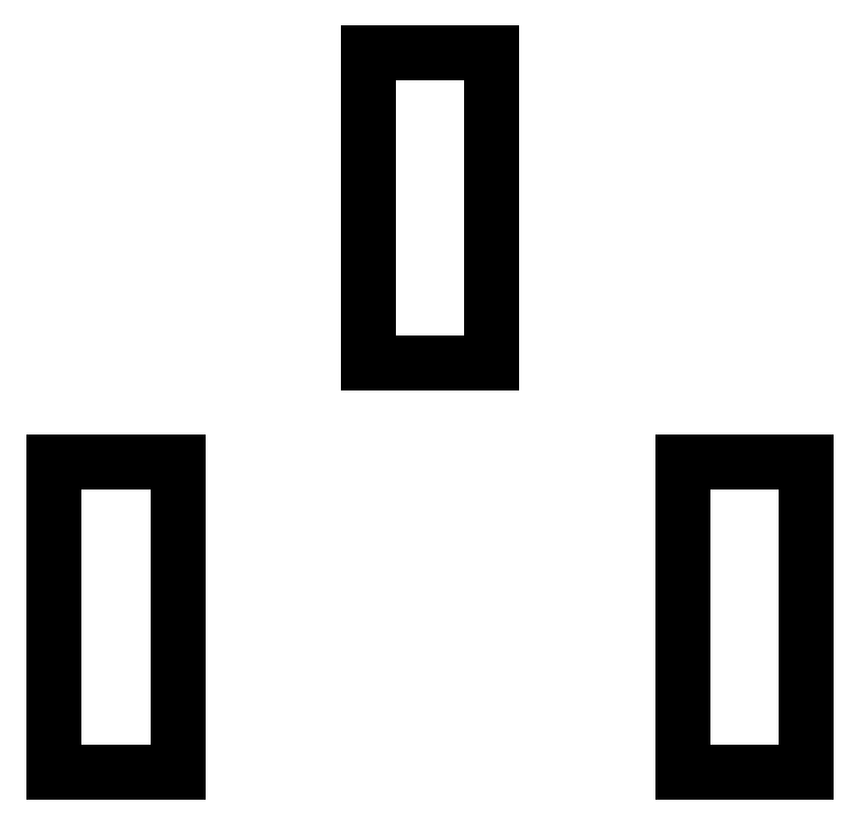
<metadata>
{"format":"dxf","ext":"dxf","renderer":"ezdxf+matplotlib","layout":"modelspace","background":"white","min_lineweight":24,"dpi":150}
</metadata>
<code>
0
SECTION
2
ENTITIES
0
LINE
8
BLACK
10
0.3946
20
-0.5395
11
0.3553
21
-0.5395
0
LINE
8
BLACK
10
0.3553
20
-0.5395
11
0.3553
21
-0.4407
0
LINE
8
BLACK
10
0.3553
20
-0.4407
11
0.3946
21
-0.4407
0
LINE
8
BLACK
10
0.3946
20
-0.4407
11
0.3946
21
-0.5395
0
LINE
8
BLACK
10
0.5946
20
-0.5395
11
0.5553
21
-0.5395
0
LINE
8
BLACK
10
0.5553
20
-0.5395
11
0.5553
21
-0.4407
0
LINE
8
BLACK
10
0.5553
20
-0.4407
11
0.5946
21
-0.4407
0
LINE
8
BLACK
10
0.5946
20
-0.4407
11
0.5946
21
-0.5395
0
LINE
8
BLACK
10
0.4946
20
-0.4092
11
0.4553
21
-0.4092
0
LINE
8
BLACK
10
0.4553
20
-0.4092
11
0.4553
21
-0.3104
0
LINE
8
BLACK
10
0.4553
20
-0.3104
11
0.4946
21
-0.3104
0
LINE
8
BLACK
10
0.4946
20
-0.3104
11
0.4946
21
-0.4092
0
ENDSEC
0
EOF

</code>
